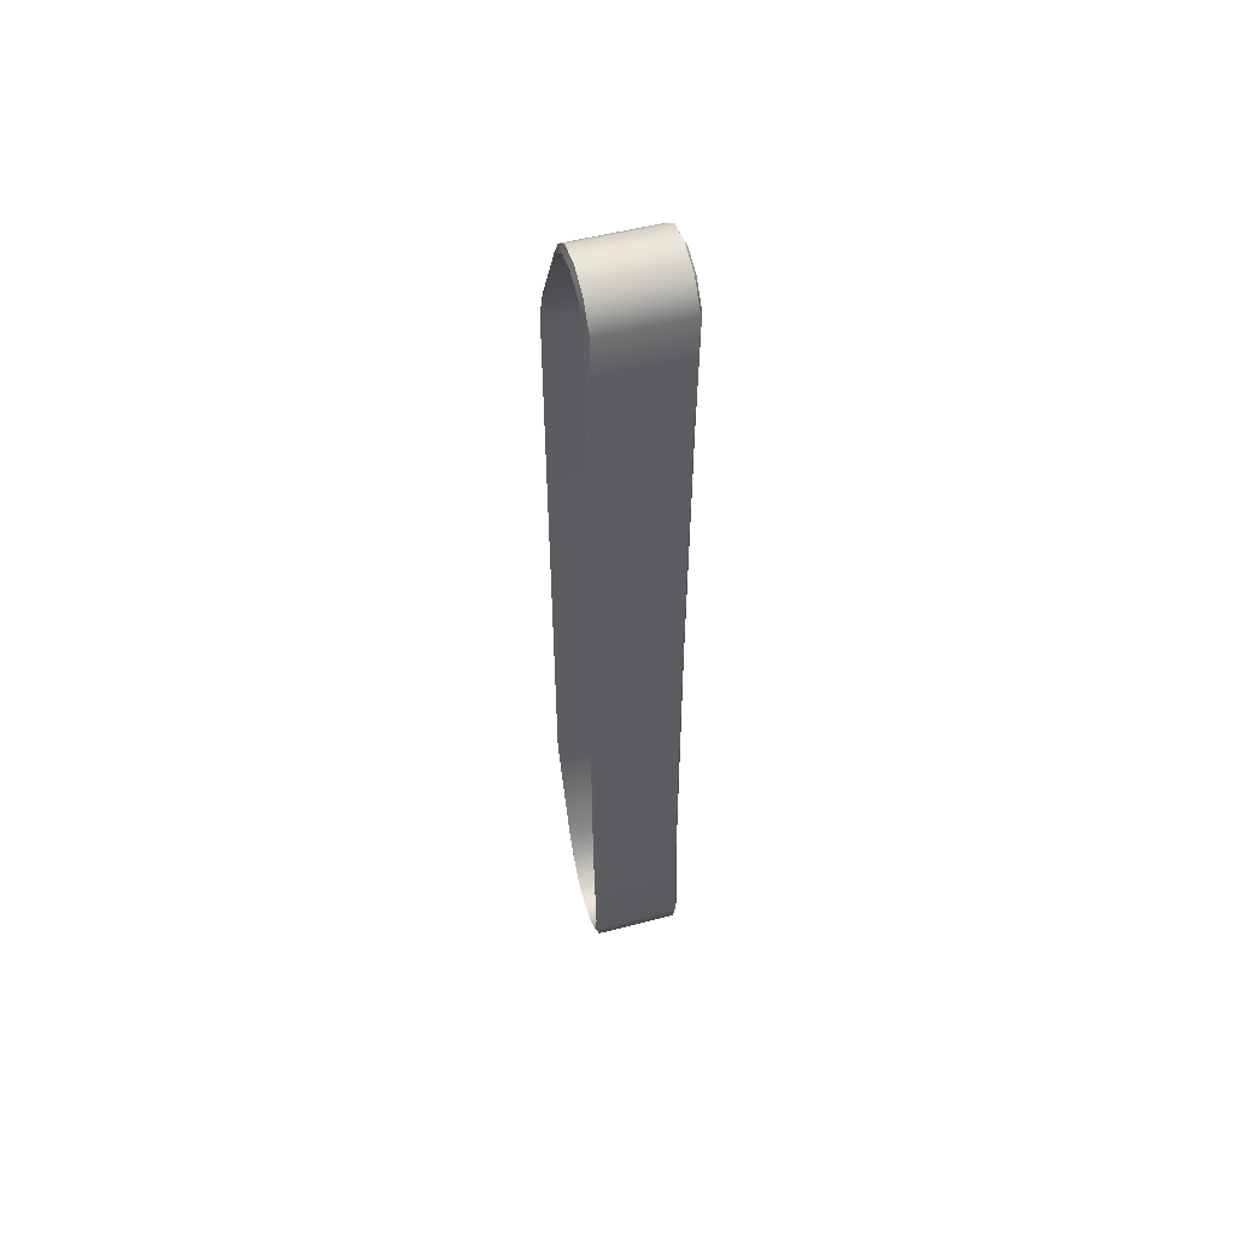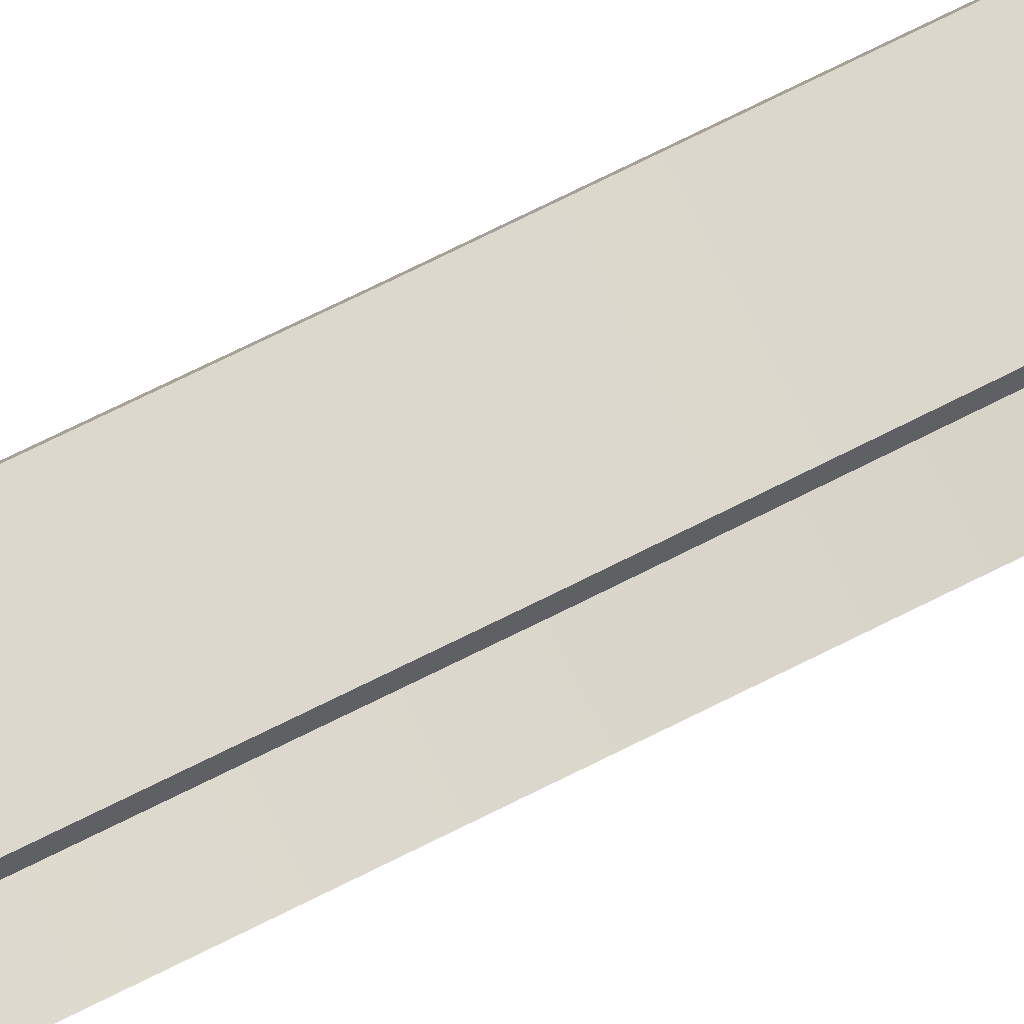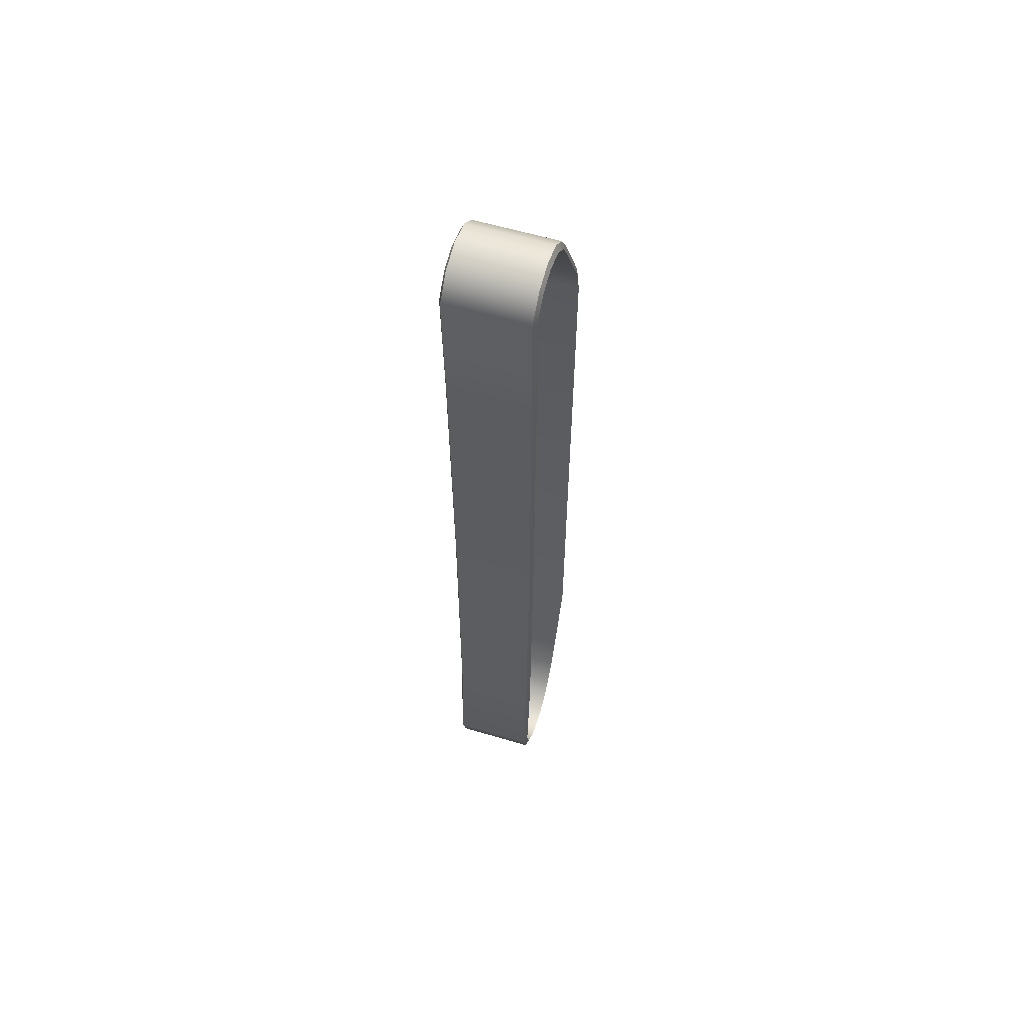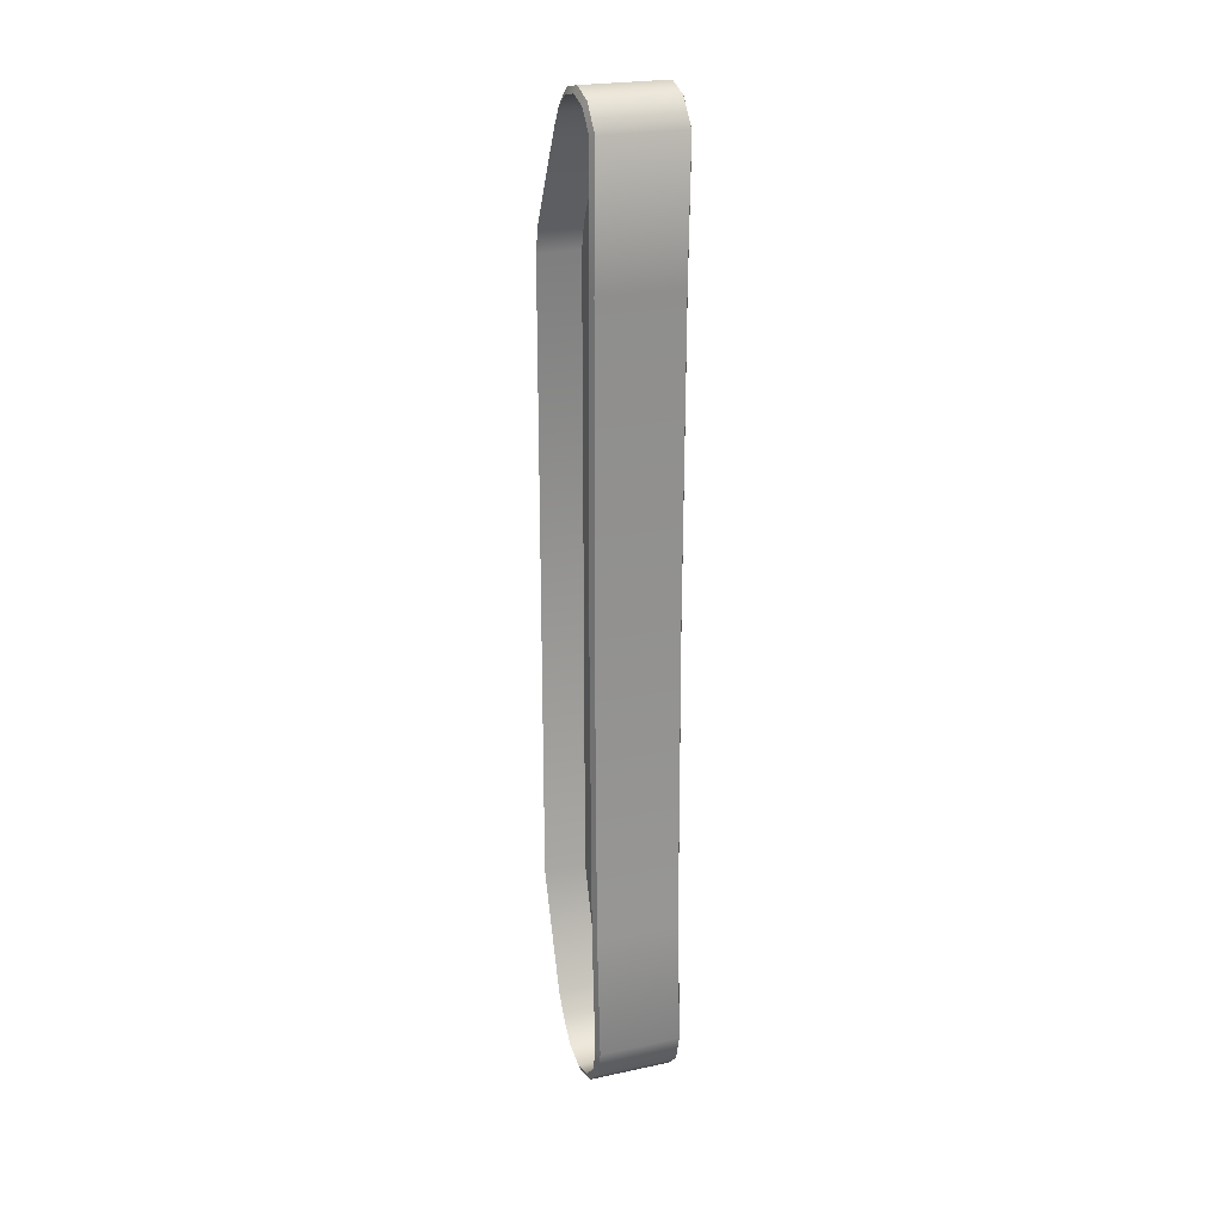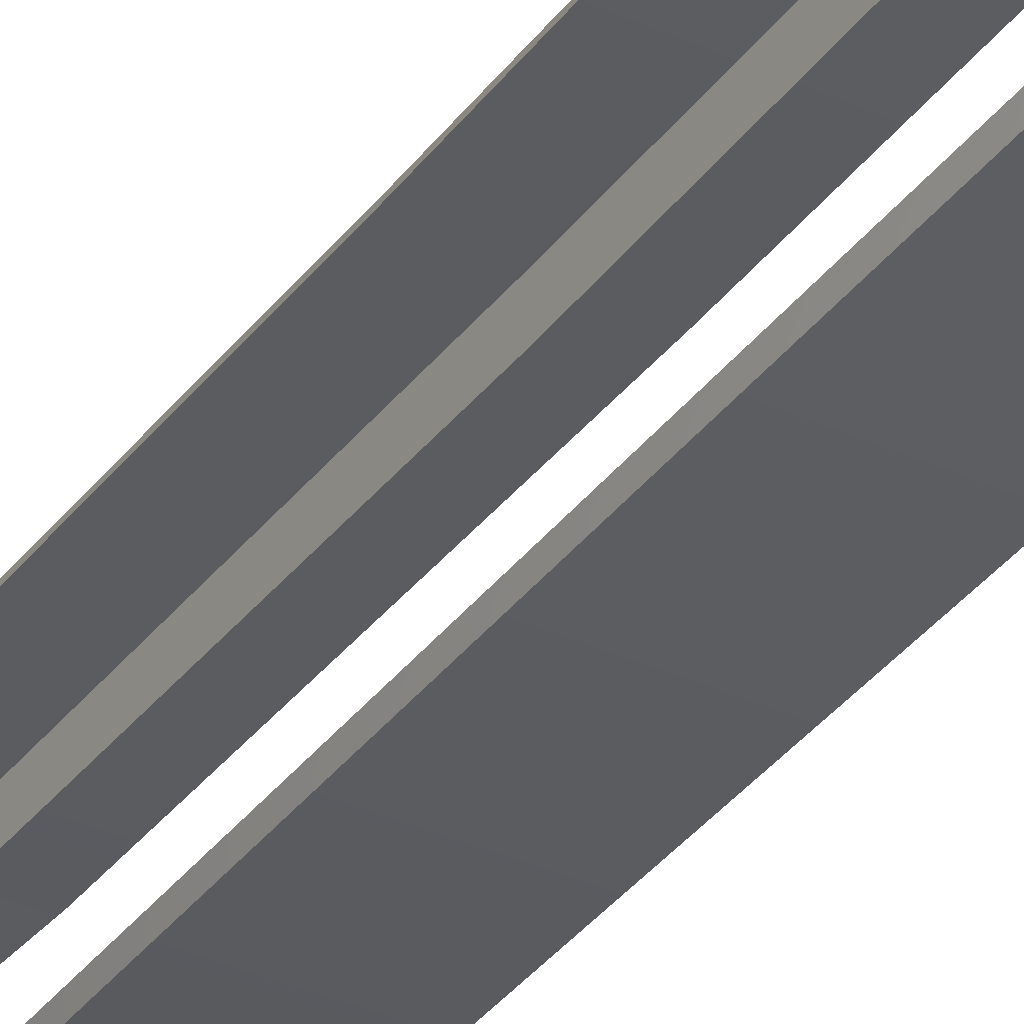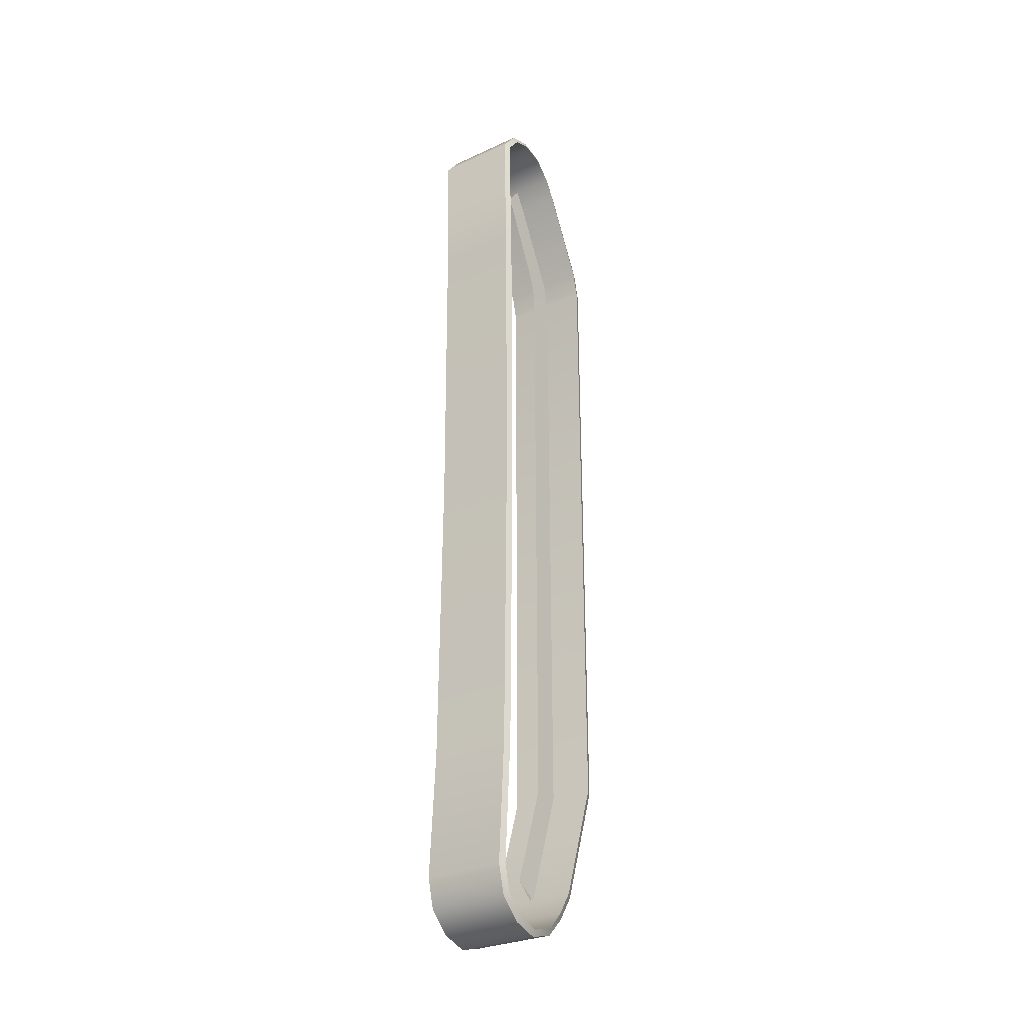
<metadata>
{"format":"obj","ext":"obj","renderer":"f3d","projection":"perspective","resolution":1024,"background":"white","views":[{"elev":53.6,"azim":-15.4,"up":"+Y"},{"elev":72.4,"azim":-116.6,"up":"+Z"},{"elev":59.3,"azim":17.0,"up":"+Y"},{"elev":23.5,"azim":-19.8,"up":"+Y"},{"elev":-35.1,"azim":148.7,"up":"+Z"},{"elev":-29.3,"azim":34.2,"up":"+Y"}]}
</metadata>
<code>
v 1.478 2.69 0.9573
v 1.478 2.841 0.8401
v 0.9763 2.69 0.9573
v 0.9766 1.893 0.9336
v 1.478 1.893 0.9336
v 0.9777 0.02106 0.9189
v 1.478 2.751 0.4071
v 1.478 2.625 0.3269
v 0.9763 2.751 0.4071
v 1.478 2.859 0.5285
v 0.9763 2.859 0.5285
v 1.478 2.892 0.6894
v 0.9763 2.892 0.6894
v 0.9763 2.841 0.8401
v 0.9763 2.625 0.3269
v 0.9763 2.09 0.04454
v 0.9763 1.917 0.002339
v 1.478 1.917 0.002339
v 0.9763 -1.917 -0.002339
v 0.9763 1.917 0.002339
v 1.478 1.917 0.002339
v 0.9791 -2.919 0.8094
v 1.475 -2.919 0.8094
v 0.9791 -2.798 0.9413
v 1.475 -2.798 0.9413
v 0.9791 -2.621 0.9882
v 1.475 -2.621 0.9882
v 0.9787 -1.851 0.9407
v 0.9791 -2.645 0.2446
v 1.475 -2.645 0.2446
v 0.9791 -2.798 0.348
v 1.475 -2.798 0.348
v 0.9791 -2.919 0.4707
v 1.475 -2.919 0.4707
v 0.9791 -2.967 0.6421
v 1.475 -2.967 0.6421
v 0.9593 2.807 0.8192
v 1.495 2.807 0.8192
v 0.9593 2.679 0.9192
v 1.495 1.892 0.8945
v 0.9596 1.892 0.8945
v 1.494 0.01959 0.8793
v 0.9593 2.602 0.3612
v 1.495 2.602 0.3612
v 0.9593 2.722 0.4352
v 1.495 2.722 0.4352
v 0.9593 2.822 0.5437
v 1.495 2.822 0.5437
v 0.9593 2.852 0.6894
v 1.495 2.852 0.6894
v 0.9593 2.073 0.08315
v 0.9593 1.91 0.04399
v 1.495 1.91 0.04399
v 0.9623 -2.773 0.9089
v 1.492 -2.773 0.9089
v 0.9623 -2.882 0.7947
v 0.9623 -2.615 0.9484
v 1.492 -2.615 0.9484
v 0.9619 -1.852 0.9005
v 0.9623 -2.769 0.3764
v 1.492 -2.769 0.3764
v 0.9623 -2.627 0.2813
v 0.9623 -2.882 0.4863
v 1.492 -2.882 0.4863
v 0.9623 -2.927 0.6426
v 1.492 -2.927 0.6426
v 1.492 -2.882 0.7947
v 1.478 2.69 0.9573
v 1.495 2.679 0.9192
v 1.478 2.841 0.8401
v 0.9763 2.69 0.9573
v 0.9763 2.841 0.8401
v 0.9593 2.679 0.9192
v 1.478 1.893 0.9336
v 0.9766 1.893 0.9336
v 1.477 0.02106 0.9189
v 1.495 1.892 0.8945
v 0.9596 1.892 0.8945
v 0.9608 0.01959 0.8793
v 1.478 2.751 0.4071
v 1.495 2.722 0.4352
v 1.478 2.625 0.3269
v 0.9593 2.602 0.3612
v 0.9593 2.722 0.4352
v 0.9763 2.625 0.3269
v 1.478 2.859 0.5285
v 1.495 2.822 0.5437
v 0.9763 2.859 0.5285
v 0.9763 2.751 0.4071
v 0.9593 2.822 0.5437
v 1.478 2.892 0.6894
v 1.495 2.852 0.6894
v 0.9763 2.892 0.6894
v 0.9593 2.852 0.6894
v 0.9763 2.09 0.04454
v 1.495 2.602 0.3612
v 1.478 2.09 0.04454
v 0.9763 1.917 0.002339
v 0.9763 -1.917 -0.002339
v 0.9593 1.91 0.04399
v 1.478 -1.917 -0.002339
v 1.478 1.917 0.002339
v 1.495 -1.911 0.03946
v 1.495 2.073 0.08315
v 1.478 1.917 0.002339
v 0.9763 1.917 0.002339
v 0.9593 2.073 0.08315
v 1.475 -2.645 0.2446
v 0.9791 -2.919 0.8094
v 0.9791 -2.798 0.9413
v 0.9623 -2.882 0.7947
v 1.475 -2.919 0.8094
v 1.492 -2.882 0.7947
v 1.475 -2.798 0.9413
v 0.9791 -2.621 0.9882
v 0.9623 -2.773 0.9089
v 1.492 -2.773 0.9089
v 1.475 -2.621 0.9882
v 0.9623 -2.615 0.9484
v 0.9787 -1.851 0.9407
v 0.9619 -1.852 0.9005
v 1.492 -1.852 0.9005
v 1.476 -1.851 0.9407
v 0.9791 -2.798 0.348
v 0.9623 -2.769 0.3764
v 0.9791 -2.645 0.2446
v 1.492 -2.627 0.2813
v 1.492 -2.769 0.3764
v 0.9791 -2.919 0.4707
v 0.9623 -2.882 0.4863
v 1.475 -2.919 0.4707
v 1.475 -2.798 0.348
v 1.492 -2.882 0.4863
v 0.9791 -2.967 0.6421
v 0.9623 -2.927 0.6426
v 1.475 -2.967 0.6421
v 1.492 -2.927 0.6426
v 1.478 -1.917 -0.002339
v 1.495 1.91 0.04399
v 0.9593 1.91 0.04399
v 1.495 -1.911 0.03946
v 0.9593 -1.911 0.03946
v 1.492 -2.627 0.2813
v 0.9593 -1.911 0.03946
v 1.219 2.722 0.4352
v 1.219 2.602 0.3612
v 1.228 2.604 0.521
v 1.228 2.53 0.4786
v 1.219 2.073 0.08315
v 1.228 2.018 0.2306
v 1.219 1.91 0.04399
v 1.228 1.881 0.2031
v 1.228 -1.909 0.1986
v 1.228 1.881 0.2031
v 1.219 -1.911 0.03946
v 1.219 1.91 0.04399
v 1.219 -2.627 0.2813
v 1.228 -2.536 0.414
v 1.237 2.722 0.4352
v 1.228 2.604 0.521
v 1.237 2.602 0.3612
v 1.228 2.53 0.4786
v 1.228 2.018 0.2306
v 1.237 2.073 0.08315
v 1.237 1.91 0.04399
v 1.228 1.881 0.2031
v 1.228 -1.909 0.1986
v 1.237 -1.911 0.03946
v 1.228 1.881 0.2031
v 1.237 1.91 0.04399
v 1.237 -2.627 0.2813
v 1.228 -2.536 0.414
v 1.219 2.503 0.9259
v 1.228 2.492 0.7819
v 1.219 0.0128 0.9011
v 1.237 -2.478 0.9449
v 1.228 -2.469 0.7867
v 1.237 0.0128 0.9011
v 1.477 0.02106 0.9189
v 1.492 -1.852 0.9005
v 0.9608 0.01959 0.8793
v 1.494 0.01959 0.8793
v 0.9777 0.02106 0.9189
v 1.228 0.01139 0.7501
v 1.228 -2.469 0.7867
v 1.228 0.01139 0.7501
v 1.228 2.492 0.7819
v 1.478 2.09 0.04454
v 1.476 -1.851 0.9407
v 1.495 2.679 0.9192
v 1.495 2.073 0.08315
v 1.495 2.807 0.8192
v 0.9593 2.807 0.8192
v 1.495 1.91 0.04399
v 1.495 1.91 0.04399
v 0.9593 1.91 0.04399
v 1.492 -2.615 0.9484
v 0.9623 -2.627 0.2813
v 1.219 -2.478 0.9449
v 1.237 2.503 0.9259
g group_123565792_140627885894880
f 1 2 3
f 1 4 5
f 4 6 5
f 7 8 9
f 10 7 11
f 12 10 13
f 2 12 14
f 15 8 16
f 17 18 19
f 20 16 21
f 22 23 24
f 24 25 26
f 26 27 28
f 29 30 31
f 31 32 33
f 33 34 35
f 35 36 22
f 37 38 39
f 39 40 41
f 40 42 41
f 43 44 45
f 45 46 47
f 47 48 49
f 49 50 37
f 43 51 44
f 52 53 51
f 54 55 56
f 57 58 54
f 59 58 57
f 60 61 62
f 63 64 60
f 65 66 63
f 56 67 65
f 68 69 70
f 71 72 73
f 68 74 69
f 71 73 75
f 74 76 77
f 78 79 75
f 80 81 82
f 83 84 85
f 86 87 80
f 88 89 90
f 91 92 86
f 93 88 94
f 91 70 92
f 93 94 72
f 85 95 83
f 82 96 97
f 98 99 100
f 101 102 103
f 97 104 105
f 95 106 107
f 101 103 108
f 109 110 111
f 112 113 114
f 110 115 116
f 114 117 118
f 119 120 121
f 118 122 123
f 124 125 126
f 127 128 108
f 129 130 124
f 131 132 133
f 134 135 129
f 136 131 137
f 134 109 135
f 136 137 112
f 19 138 29
f 139 140 141
f 141 142 143
f 99 126 144
f 145 146 147
f 147 146 148
f 149 150 146
f 146 150 148
f 149 151 150
f 150 151 152
f 153 154 155
f 155 154 156
f 155 157 153
f 153 157 158
f 159 160 161
f 161 160 162
f 162 163 161
f 161 163 164
f 164 163 165
f 165 163 166
f 167 168 169
f 169 168 170
f 168 167 171
f 171 167 172
f 173 174 175
f 176 177 178
f 6 28 179
f 42 180 181
f 76 123 182
f 79 121 183
f 184 185 175
f 186 187 178
f 2 14 3
f 1 3 4
f 6 179 5
f 8 15 9
f 7 9 11
f 10 11 13
f 12 13 14
f 8 188 16
f 18 138 19
f 16 188 21
f 23 25 24
f 25 27 26
f 27 189 28
f 30 32 31
f 32 34 33
f 34 36 35
f 36 23 22
f 38 190 39
f 39 190 40
f 42 181 41
f 44 46 45
f 46 48 47
f 48 50 49
f 50 38 37
f 51 191 44
f 53 191 51
f 55 67 56
f 58 55 54
f 59 180 58
f 61 143 62
f 64 61 60
f 66 64 63
f 67 66 65
f 69 192 70
f 72 193 73
f 74 77 69
f 73 78 75
f 76 182 77
f 79 183 75
f 81 96 82
f 84 89 85
f 87 81 80
f 89 84 90
f 92 87 86
f 88 90 94
f 70 192 92
f 94 193 72
f 95 107 83
f 96 104 97
f 99 144 100
f 102 194 103
f 104 195 105
f 106 196 107
f 103 127 108
f 110 116 111
f 113 117 114
f 115 119 116
f 117 197 118
f 119 115 120
f 118 197 122
f 125 198 126
f 128 132 108
f 130 125 124
f 132 128 133
f 135 130 129
f 131 133 137
f 109 111 135
f 137 113 112
f 138 30 29
f 140 142 141
f 142 62 143
f 126 198 144
f 174 184 175
f 177 186 178
f 28 189 179
f 180 59 181
f 123 122 182
f 121 120 183
f 185 199 175
f 187 200 178

</code>
